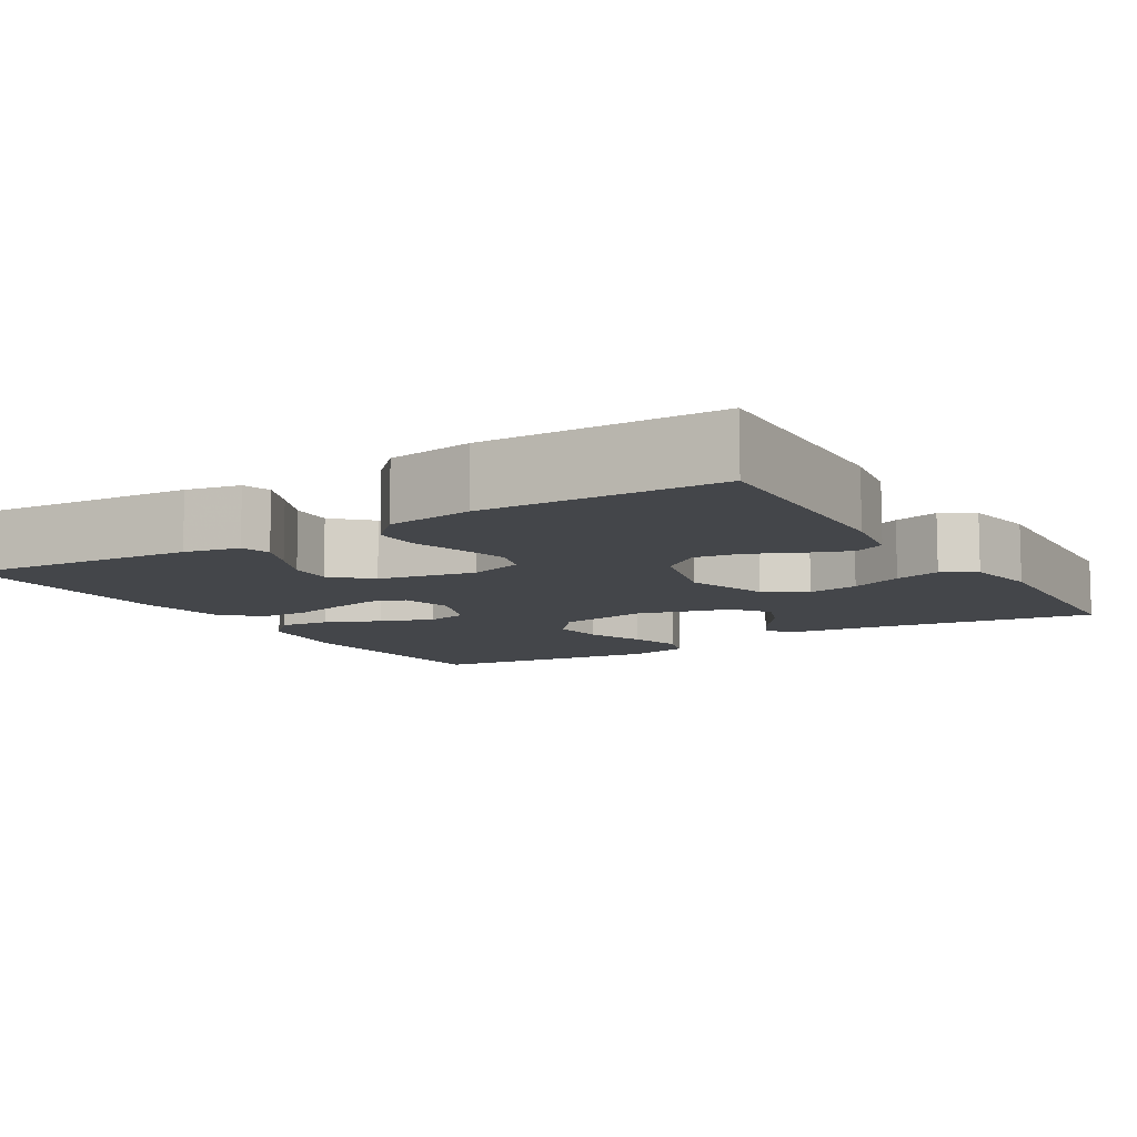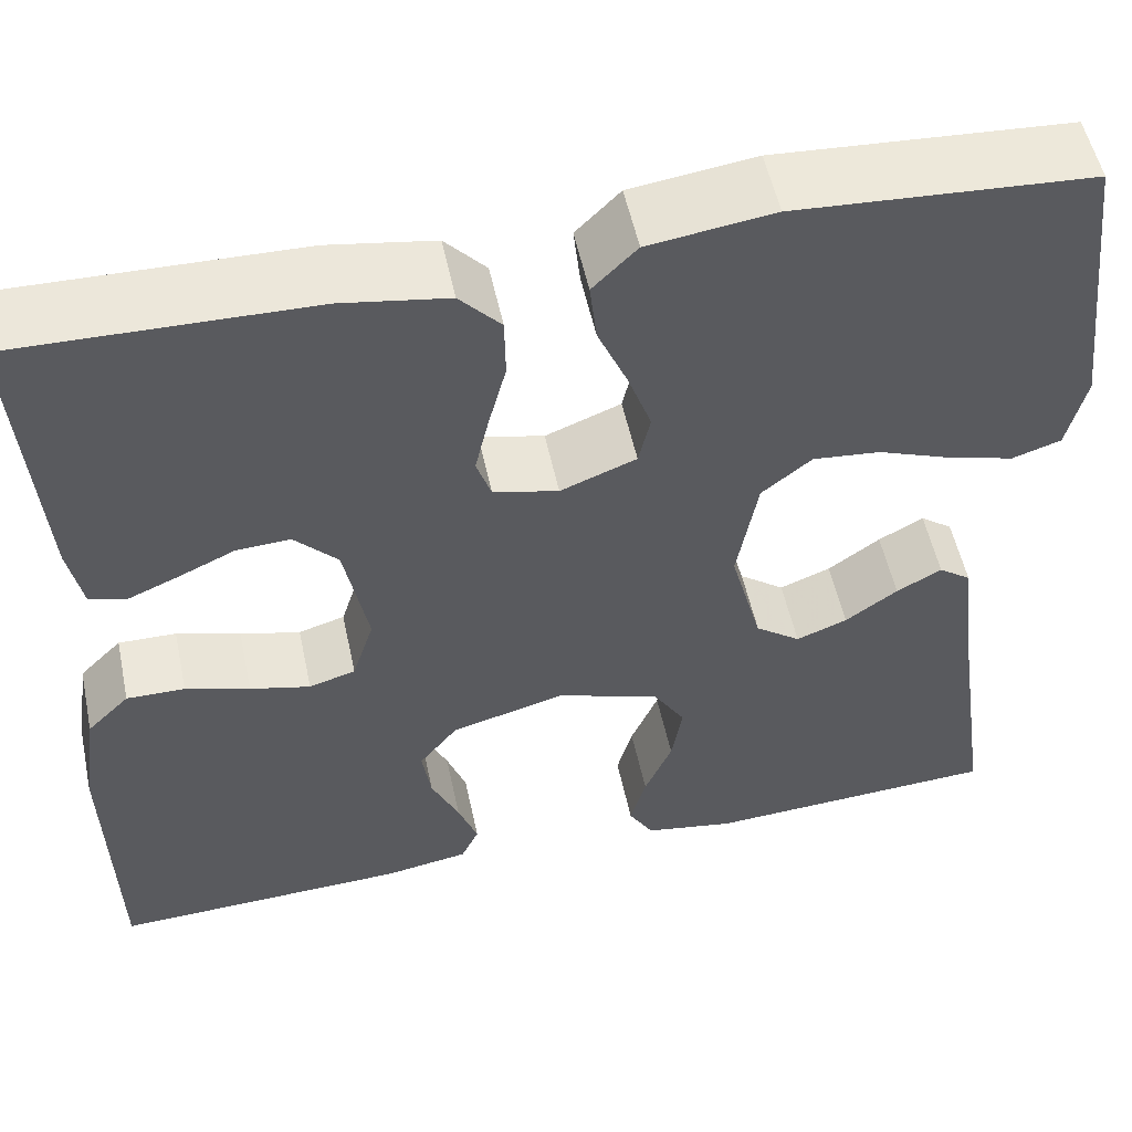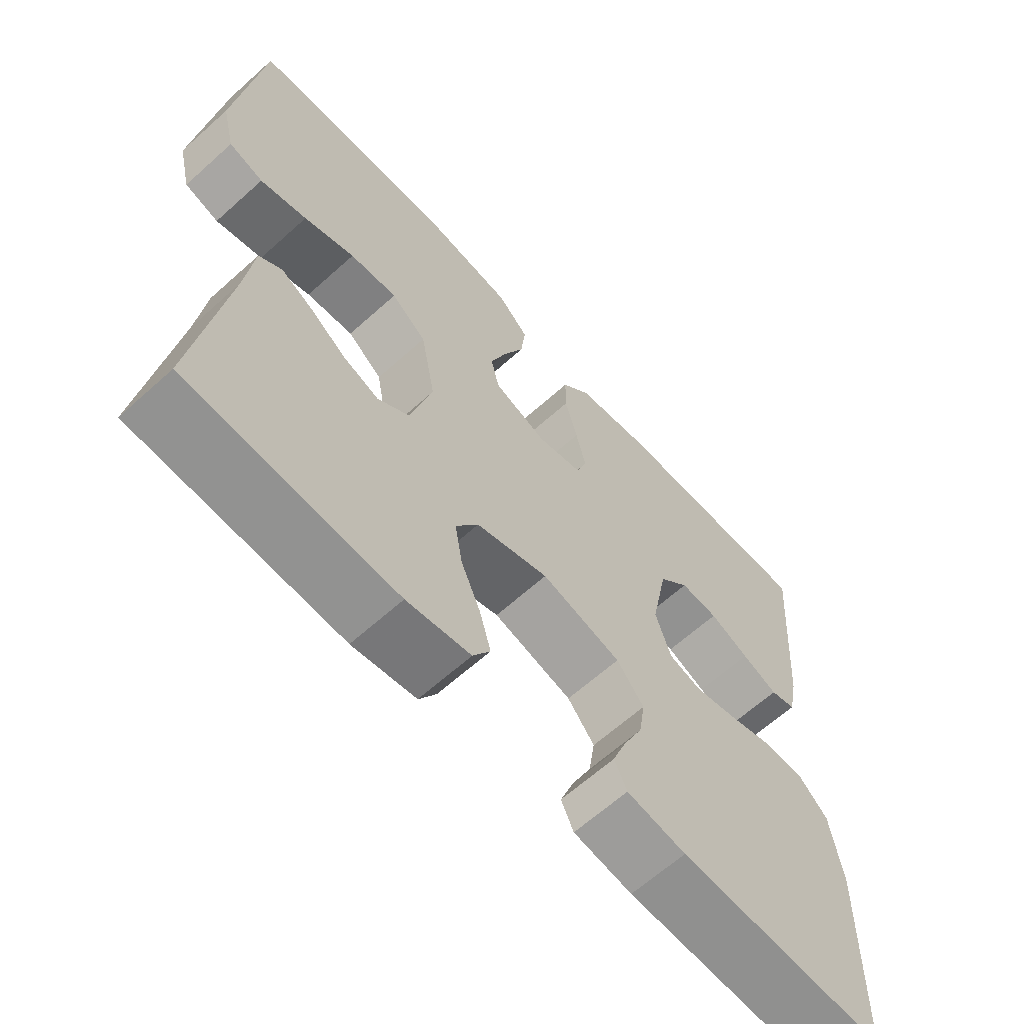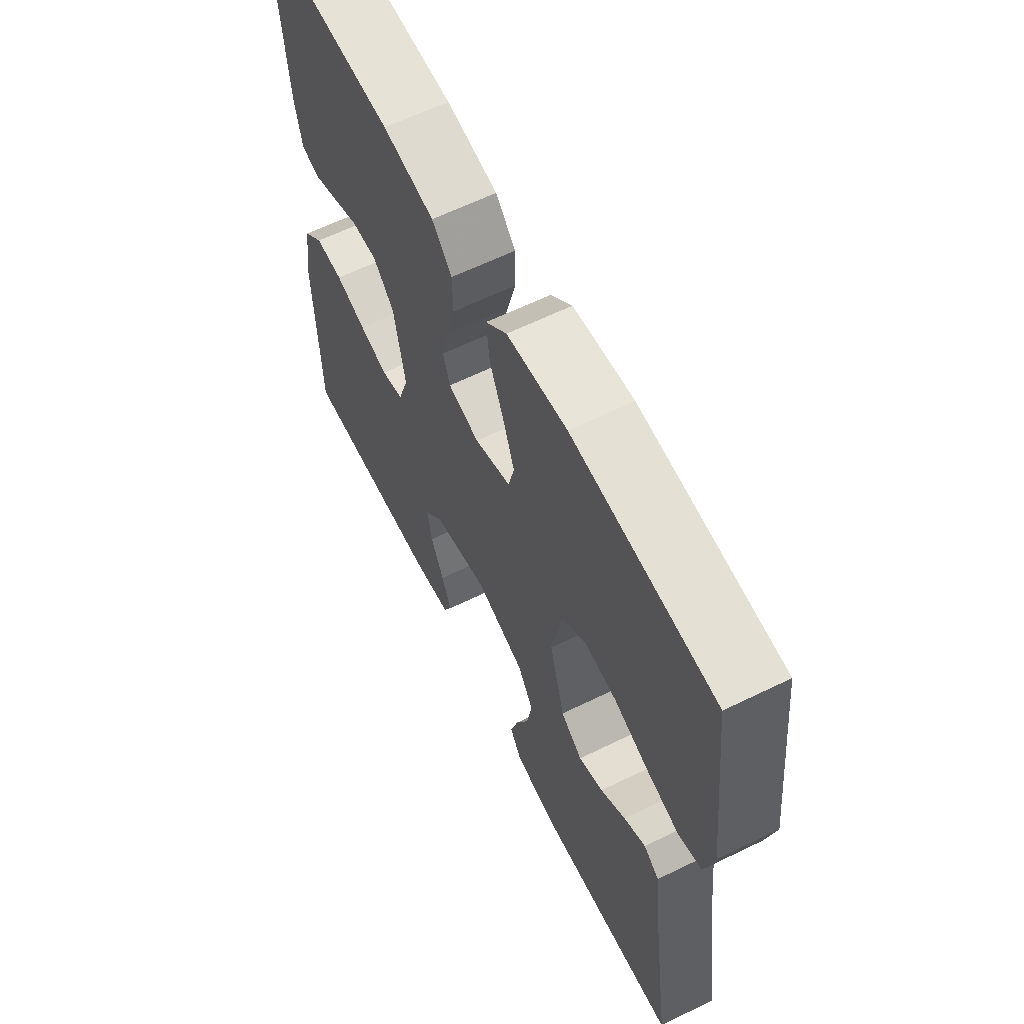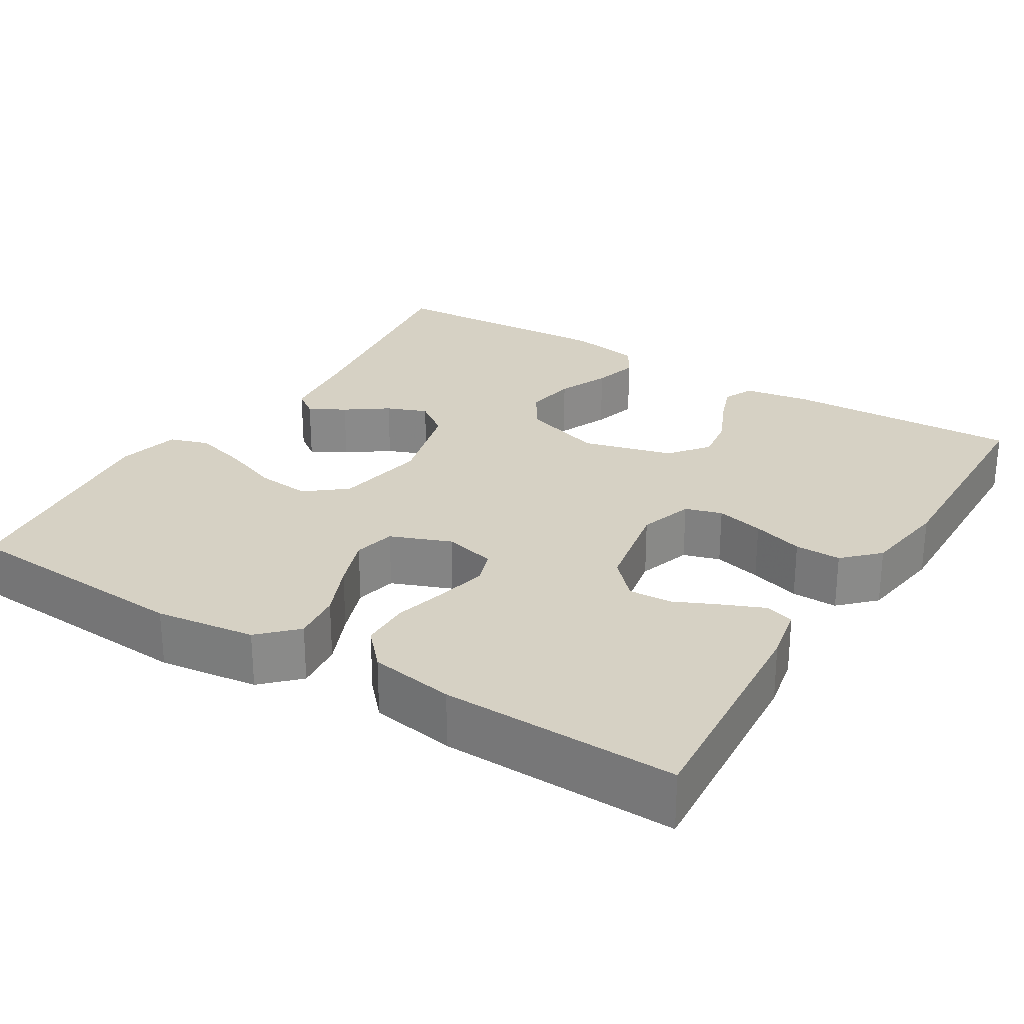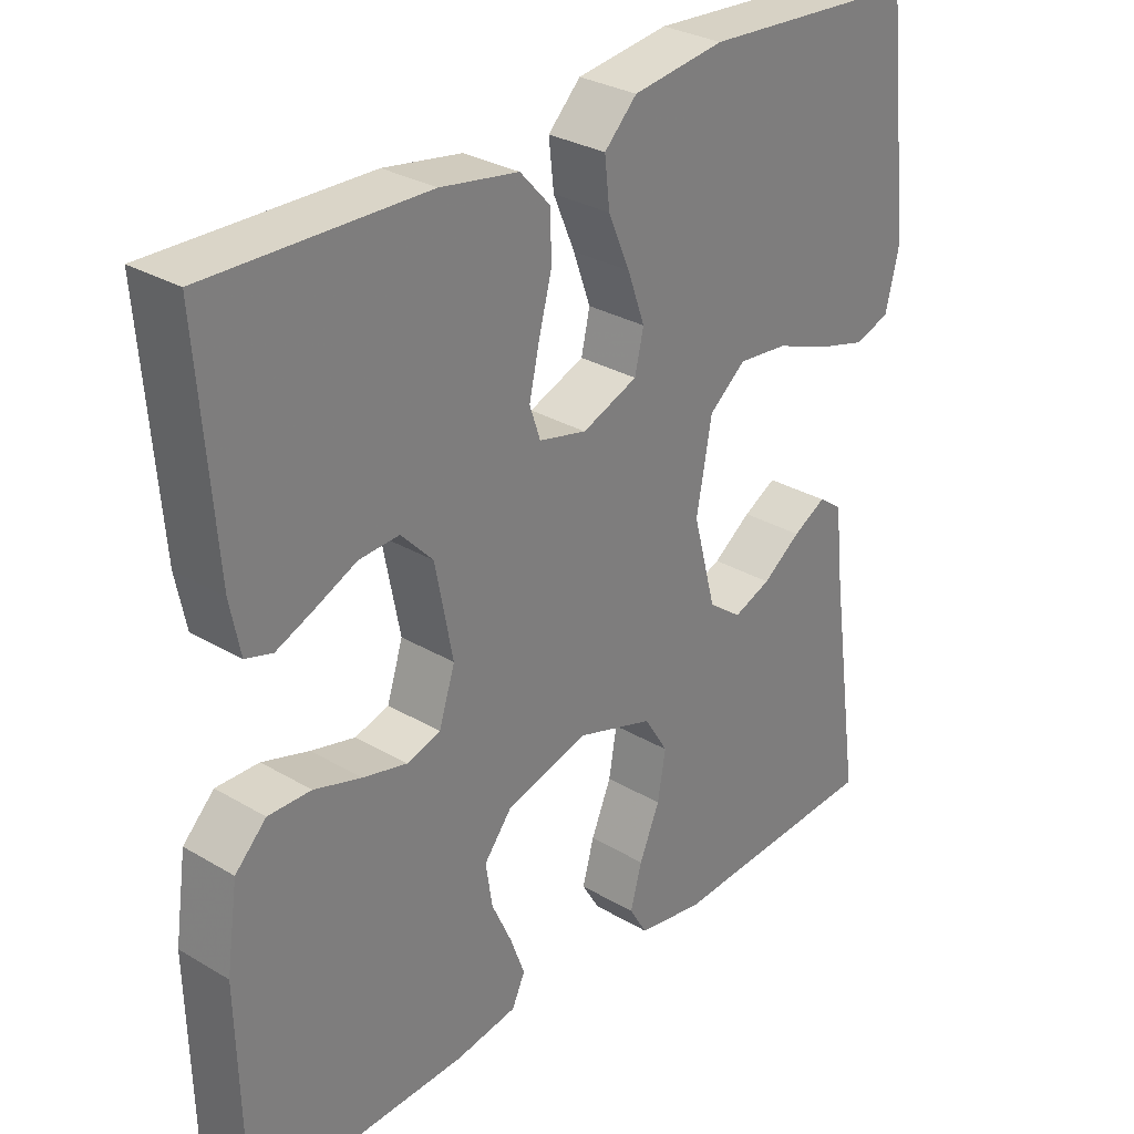
<metadata>
{"format":"obj","ext":"obj","renderer":"f3d","projection":"perspective","resolution":1024,"background":"white","views":[{"elev":-9.6,"azim":121.4,"up":"+Y"},{"elev":53.7,"azim":168.0,"up":"+Z"},{"elev":-64.2,"azim":-47.8,"up":"+Z"},{"elev":62.8,"azim":-116.3,"up":"+Z"},{"elev":26.8,"azim":31.6,"up":"+Y"},{"elev":30.0,"azim":130.8,"up":"+Z"}]}
</metadata>
<code>
v 0.5 0.07 -0.5
v 0.2 0.07 -0.489
v 0.115 0.07 -0.475
v 0.097 0.07 -0.436
v 0.117 0.07 -0.382
v 0.145 0.07 -0.321
v 0.154 0.07 -0.262
v 0.115 0.07 -0.213
v 0 0.07 -0.182
v -0.105 0.07 -0.216
v -0.138 0.07 -0.269
v -0.127 0.07 -0.334
v -0.099 0.07 -0.4
v -0.083 0.07 -0.458
v -0.108 0.07 -0.5
v -0.2 0.07 -0.516
v -0.5 0.07 -0.5
v -0.457 0.07 -0.2
v -0.445 0.07 -0.095
v -0.412 0.07 -0.071
v -0.366 0.07 -0.096
v -0.313 0.07 -0.134
v -0.261 0.07 -0.154
v -0.215 0.07 -0.12
v -0.183 0.07 0
v -0.204 0.07 0.117
v -0.255 0.07 0.158
v -0.324 0.07 0.151
v -0.398 0.07 0.123
v -0.466 0.07 0.104
v -0.516 0.07 0.12
v -0.535 0.07 0.2
v -0.5 0.07 0.5
v -0.2 0.07 0.52
v -0.073 0.07 0.503
v -0.028 0.07 0.458
v -0.035 0.07 0.395
v -0.065 0.07 0.325
v -0.089 0.07 0.258
v -0.077 0.07 0.205
v 0 0.07 0.175
v 0.066 0.07 0.191
v 0.081 0.07 0.235
v 0.067 0.07 0.297
v 0.049 0.07 0.366
v 0.05 0.07 0.429
v 0.092 0.07 0.475
v 0.2 0.07 0.493
v 0.5 0.07 0.5
v 0.477 0.07 0.2
v 0.463 0.07 0.13
v 0.426 0.07 0.119
v 0.374 0.07 0.141
v 0.317 0.07 0.167
v 0.262 0.07 0.17
v 0.218 0.07 0.124
v 0.194 0.07 0
v 0.216 0.07 -0.069
v 0.263 0.07 -0.083
v 0.324 0.07 -0.068
v 0.389 0.07 -0.048
v 0.448 0.07 -0.047
v 0.491 0.07 -0.09
v 0.507 0.07 -0.2
v 0.5 0 -0.5
v 0.2 0 -0.489
v 0.115 0 -0.475
v 0.097 0 -0.436
v 0.117 0 -0.382
v 0.145 0 -0.321
v 0.154 0 -0.262
v 0.115 0 -0.213
v 0 0 -0.182
v -0.105 0 -0.216
v -0.138 0 -0.269
v -0.127 0 -0.334
v -0.099 0 -0.4
v -0.083 0 -0.458
v -0.108 0 -0.5
v -0.2 0 -0.516
v -0.5 0 -0.5
v -0.457 0 -0.2
v -0.445 0 -0.095
v -0.412 0 -0.071
v -0.366 0 -0.096
v -0.313 0 -0.134
v -0.261 0 -0.154
v -0.215 0 -0.12
v -0.183 0 0
v -0.204 0 0.117
v -0.255 0 0.158
v -0.324 0 0.151
v -0.398 0 0.123
v -0.466 0 0.104
v -0.516 0 0.12
v -0.535 0 0.2
v -0.5 0 0.5
v -0.2 0 0.52
v -0.073 0 0.503
v -0.028 0 0.458
v -0.035 0 0.395
v -0.065 0 0.325
v -0.089 0 0.258
v -0.077 0 0.205
v 0 0 0.175
v 0.066 0 0.191
v 0.081 0 0.235
v 0.067 0 0.297
v 0.049 0 0.366
v 0.05 0 0.429
v 0.092 0 0.475
v 0.2 0 0.493
v 0.5 0 0.5
v 0.477 0 0.2
v 0.463 0 0.13
v 0.426 0 0.119
v 0.374 0 0.141
v 0.317 0 0.167
v 0.262 0 0.17
v 0.218 0 0.124
v 0.194 0 0
v 0.216 0 -0.069
v 0.263 0 -0.083
v 0.324 0 -0.068
v 0.389 0 -0.048
v 0.448 0 -0.047
v 0.491 0 -0.09
v 0.507 0 -0.2
f 4 5 6
f 3 4 6
f 2 3 6
f 1 2 6
f 64 1 6
f 63 64 6
f 62 63 6
f 61 62 6
f 60 61 6
f 59 60 6 7
f 58 59 7 8
f 57 58 8 9
f 56 57 9 10
f 52 53 54
f 51 52 54
f 50 51 54
f 49 50 54
f 48 49 54
f 47 48 54
f 46 47 54
f 45 46 54
f 44 45 54
f 43 44 54 55
f 42 43 55 56
f 36 37 38
f 35 36 38
f 34 35 38
f 33 34 38
f 32 33 38
f 31 32 38
f 30 31 38
f 29 30 38
f 28 29 38
f 27 28 38 39
f 26 27 39 40
f 20 21 22
f 19 20 22
f 18 19 22
f 18 22 23
f 17 18 23
f 16 17 23
f 15 16 23
f 14 15 23
f 13 14 23
f 12 13 23
f 11 12 23 24
f 41 42 56 10
f 40 41 10
f 26 40 10
f 25 26 10
f 10 11 24 25
f 70 69 68
f 70 68 67
f 70 67 66
f 70 66 65
f 70 65 128
f 70 128 127
f 70 127 126
f 70 126 125
f 70 125 124
f 71 70 124 123
f 72 71 123 122
f 73 72 122 121
f 74 73 121 120
f 118 117 116
f 118 116 115
f 118 115 114
f 118 114 113
f 118 113 112
f 118 112 111
f 118 111 110
f 118 110 109
f 118 109 108
f 119 118 108 107
f 120 119 107 106
f 102 101 100
f 102 100 99
f 102 99 98
f 102 98 97
f 102 97 96
f 102 96 95
f 102 95 94
f 102 94 93
f 102 93 92
f 103 102 92 91
f 104 103 91 90
f 86 85 84
f 86 84 83
f 86 83 82
f 87 86 82
f 87 82 81
f 87 81 80
f 87 80 79
f 87 79 78
f 87 78 77
f 87 77 76
f 88 87 76 75
f 74 120 106 105
f 74 105 104
f 74 104 90
f 74 90 89
f 89 88 75 74
f 1 65 66 2
f 2 66 67 3
f 3 67 68 4
f 4 68 69 5
f 5 69 70 6
f 6 70 71 7
f 7 71 72 8
f 8 72 73 9
f 9 73 74 10
f 10 74 75 11
f 11 75 76 12
f 12 76 77 13
f 13 77 78 14
f 14 78 79 15
f 15 79 80 16
f 16 80 81 17
f 17 81 82 18
f 18 82 83 19
f 19 83 84 20
f 20 84 85 21
f 21 85 86 22
f 22 86 87 23
f 23 87 88 24
f 24 88 89 25
f 25 89 90 26
f 26 90 91 27
f 27 91 92 28
f 28 92 93 29
f 29 93 94 30
f 30 94 95 31
f 31 95 96 32
f 32 96 97 33
f 33 97 98 34
f 34 98 99 35
f 35 99 100 36
f 36 100 101 37
f 37 101 102 38
f 38 102 103 39
f 39 103 104 40
f 40 104 105 41
f 41 105 106 42
f 42 106 107 43
f 43 107 108 44
f 44 108 109 45
f 45 109 110 46
f 46 110 111 47
f 47 111 112 48
f 48 112 113 49
f 49 113 114 50
f 50 114 115 51
f 51 115 116 52
f 52 116 117 53
f 53 117 118 54
f 54 118 119 55
f 55 119 120 56
f 56 120 121 57
f 57 121 122 58
f 58 122 123 59
f 59 123 124 60
f 60 124 125 61
f 61 125 126 62
f 62 126 127 63
f 63 127 128 64
f 64 128 65 1

</code>
